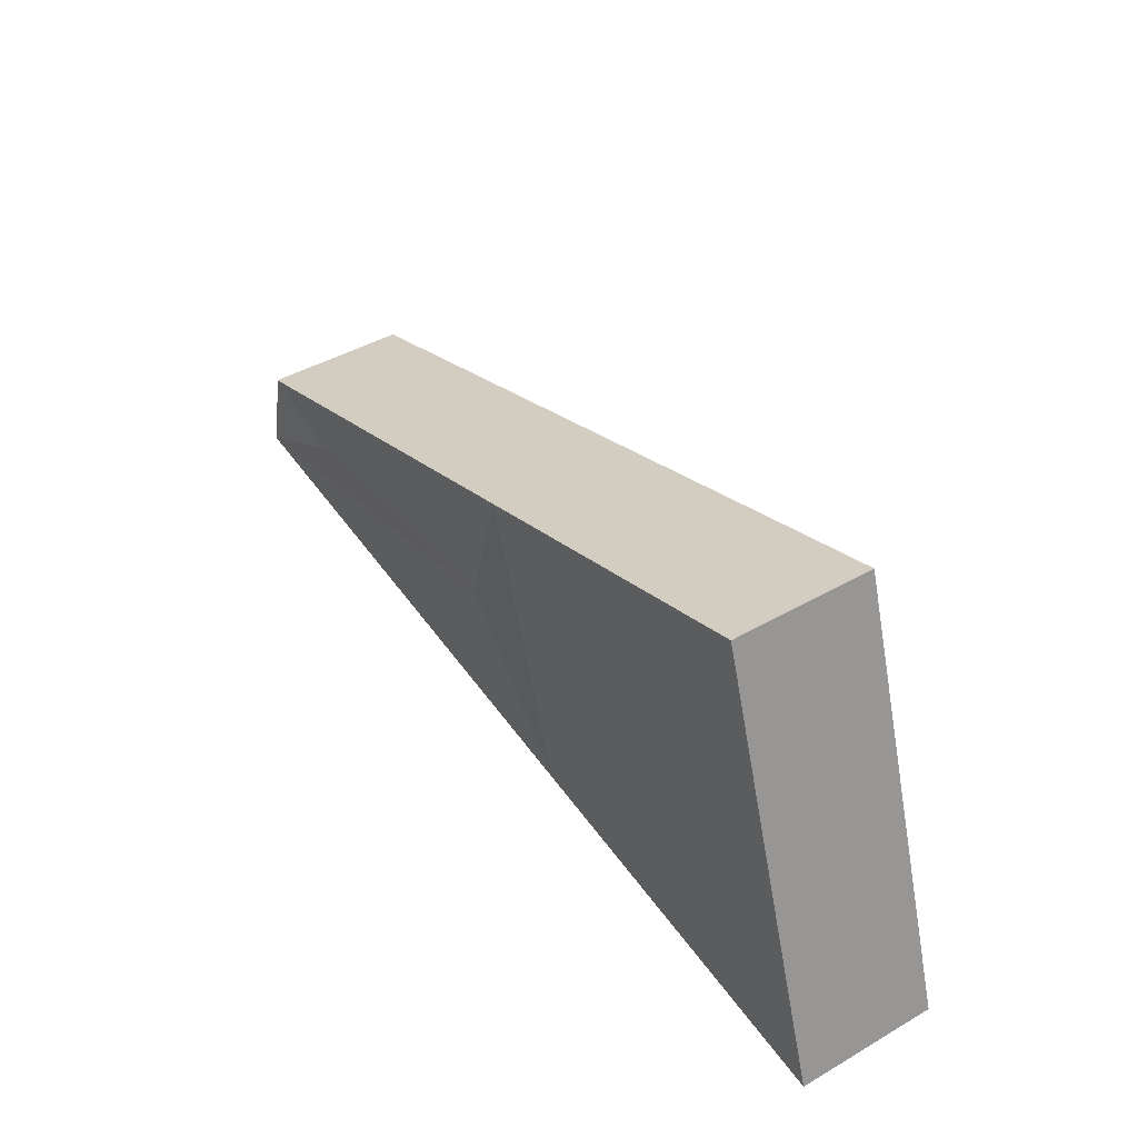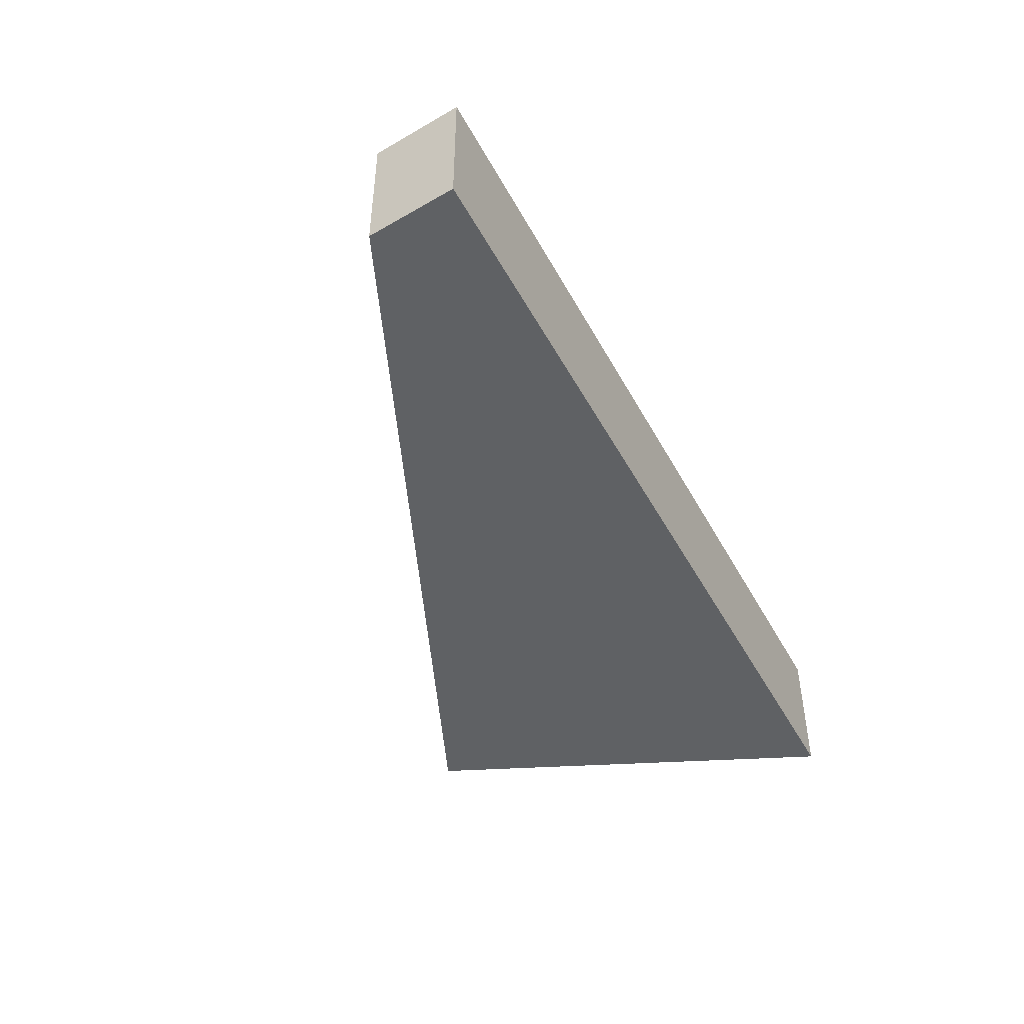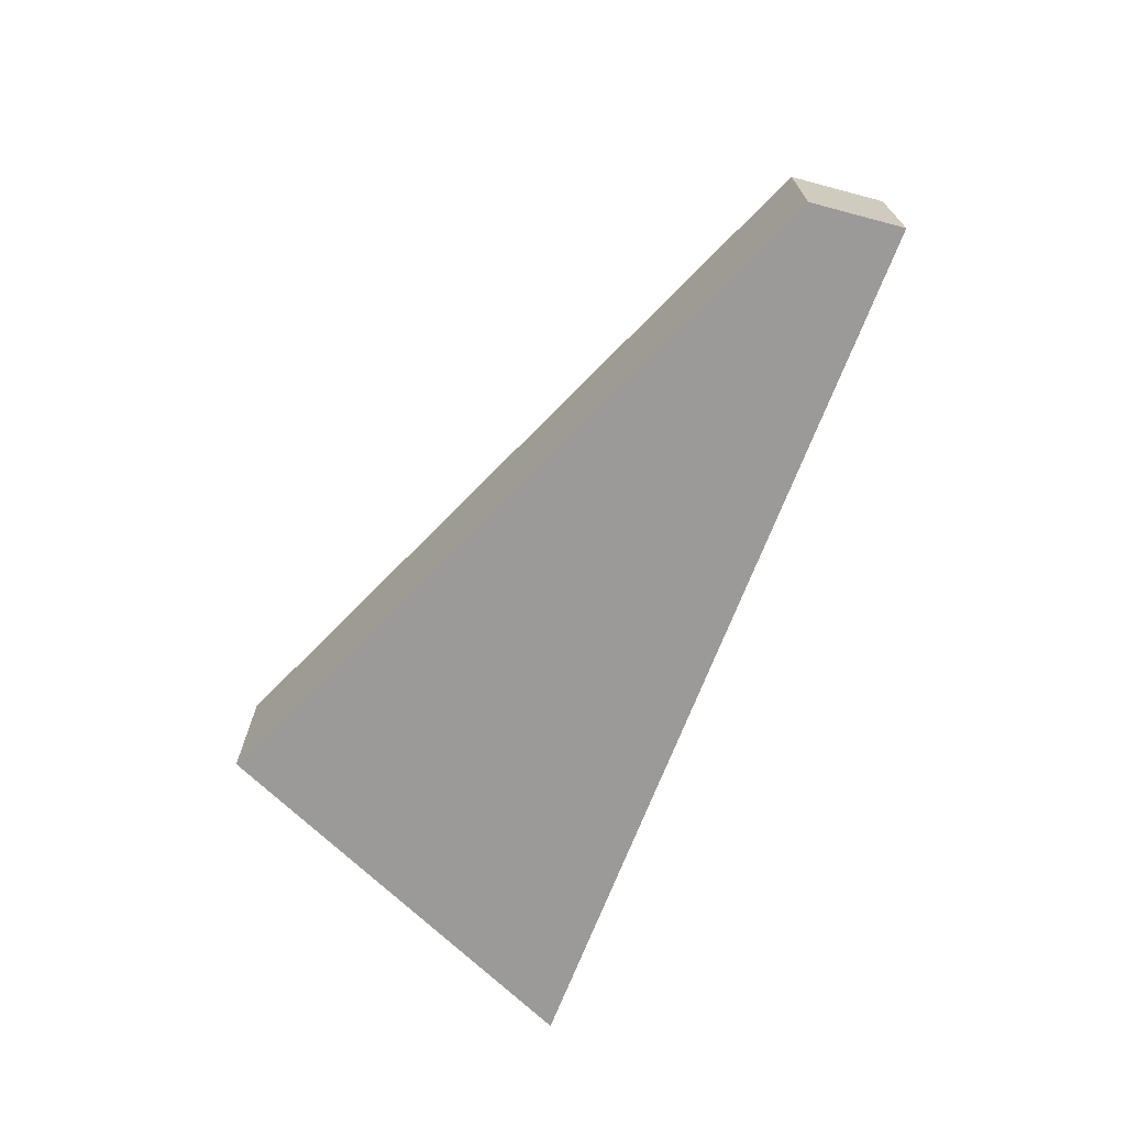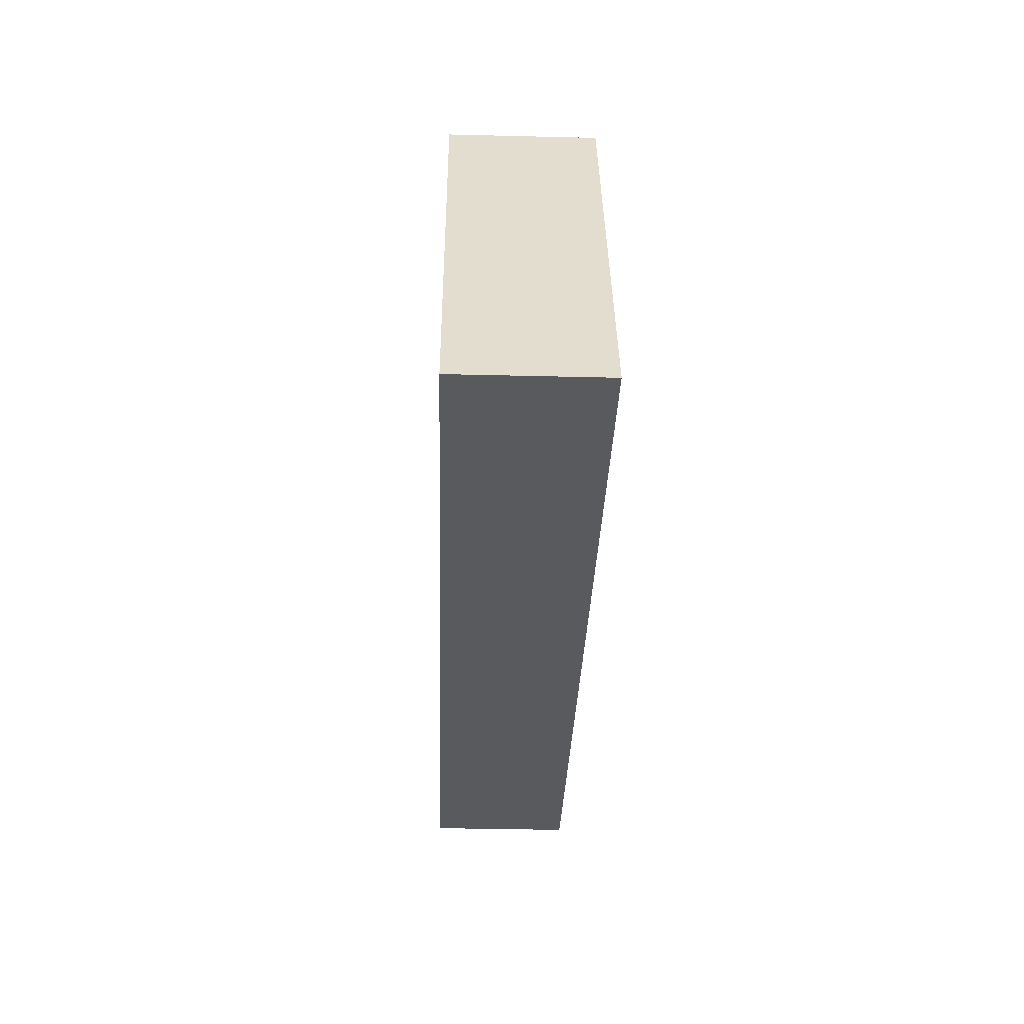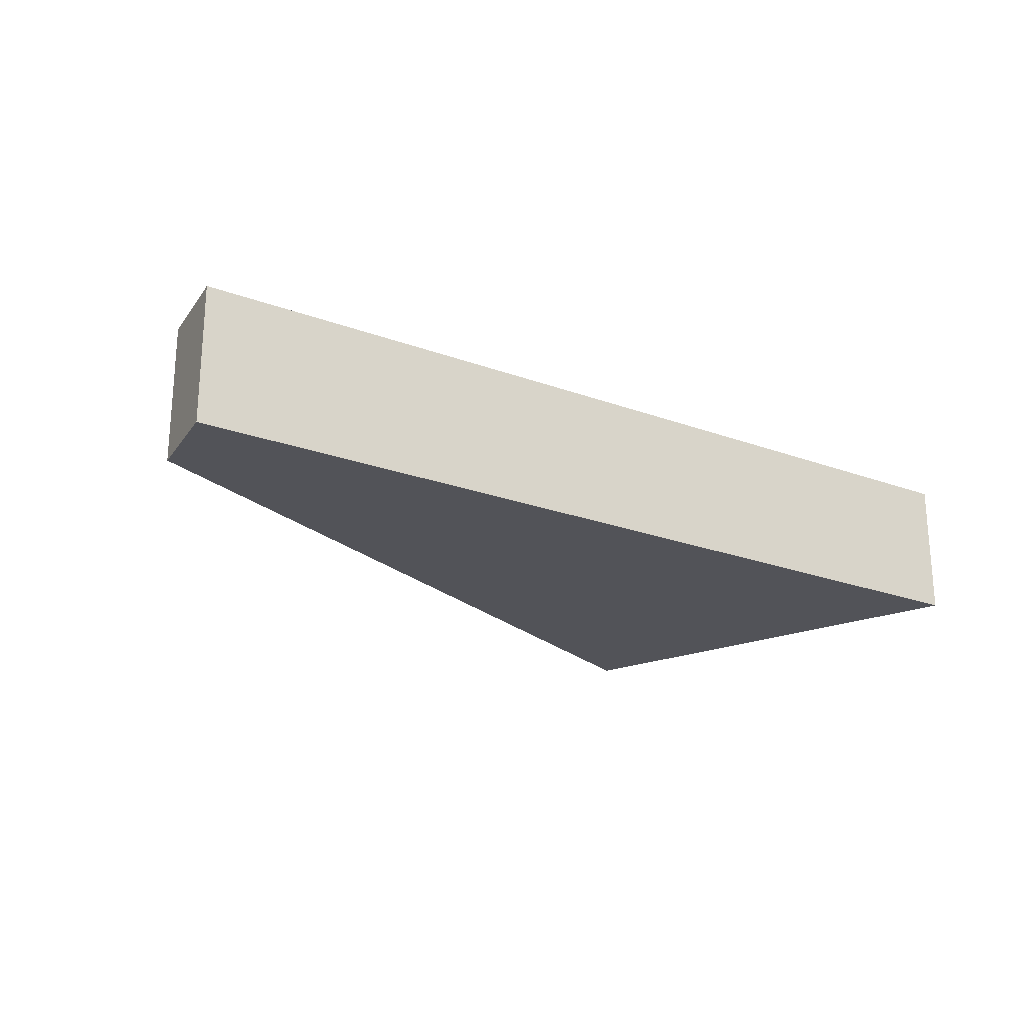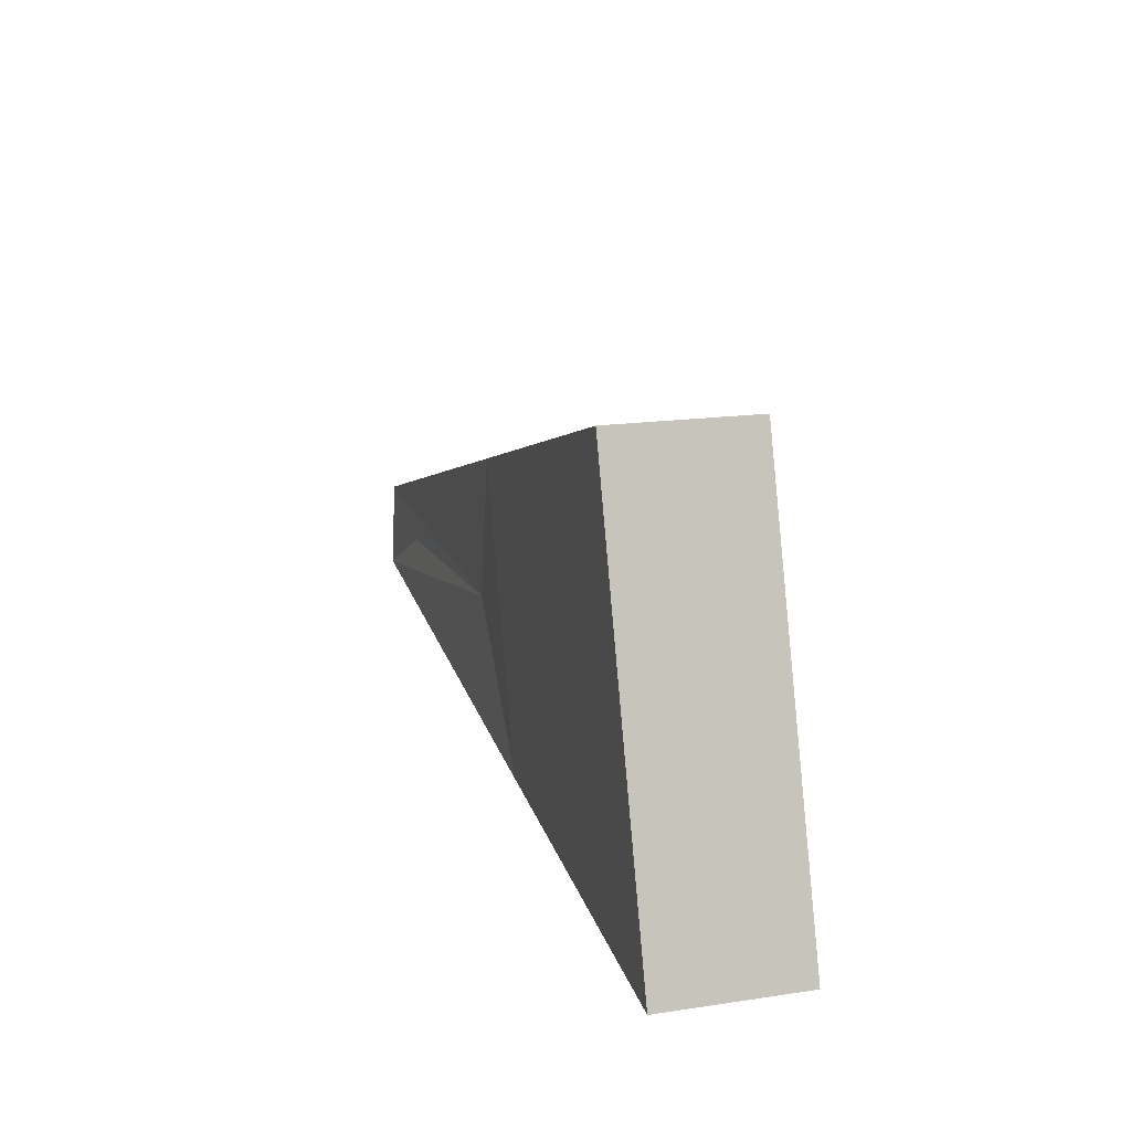
<metadata>
{"format":"obj","ext":"obj","renderer":"f3d","projection":"perspective","resolution":1024,"background":"white","views":[{"elev":43.3,"azim":-124.3,"up":"+Z"},{"elev":-46.3,"azim":111.7,"up":"+Y"},{"elev":-69.5,"azim":63.6,"up":"+Y"},{"elev":-36.9,"azim":-91.8,"up":"+Z"},{"elev":-22.7,"azim":142.2,"up":"+Y"},{"elev":17.3,"azim":-106.4,"up":"+Z"}]}
</metadata>
<code>
v  34.53 5.306 3.296
v  14.42 5.306 1.377
v  19.7 5.088 6.334
v  30.61 5.088 5.356
v  33.81 5.306 6.778
v  5.201 5.306 16.01
v  0 5.306 3.249e-16
v  17.85 5.306 11.93
v  33.81 -4.15e-16 6.778
v  34.53 -2.018e-16 3.296
v  14.42 -8.432e-17 1.377
v  0 0 0
v  5.201 -9.804e-16 16.01
v  17.85 -7.304e-16 11.93
g defaultobject
f 1 2 3
f 4 5 1
f 1 3 4
f 6 2 7
f 2 6 8
f 2 8 3
f 8 5 3
f 3 5 4
f 9 1 5
f 1 9 10
f 10 2 1
f 2 10 11
f 2 11 7
f 7 11 12
f 12 6 7
f 6 12 13
f 8 9 5
f 9 8 14
f 14 8 6
f 14 6 13
f 11 13 12
f 13 11 14
f 14 11 10
f 14 10 9

</code>
